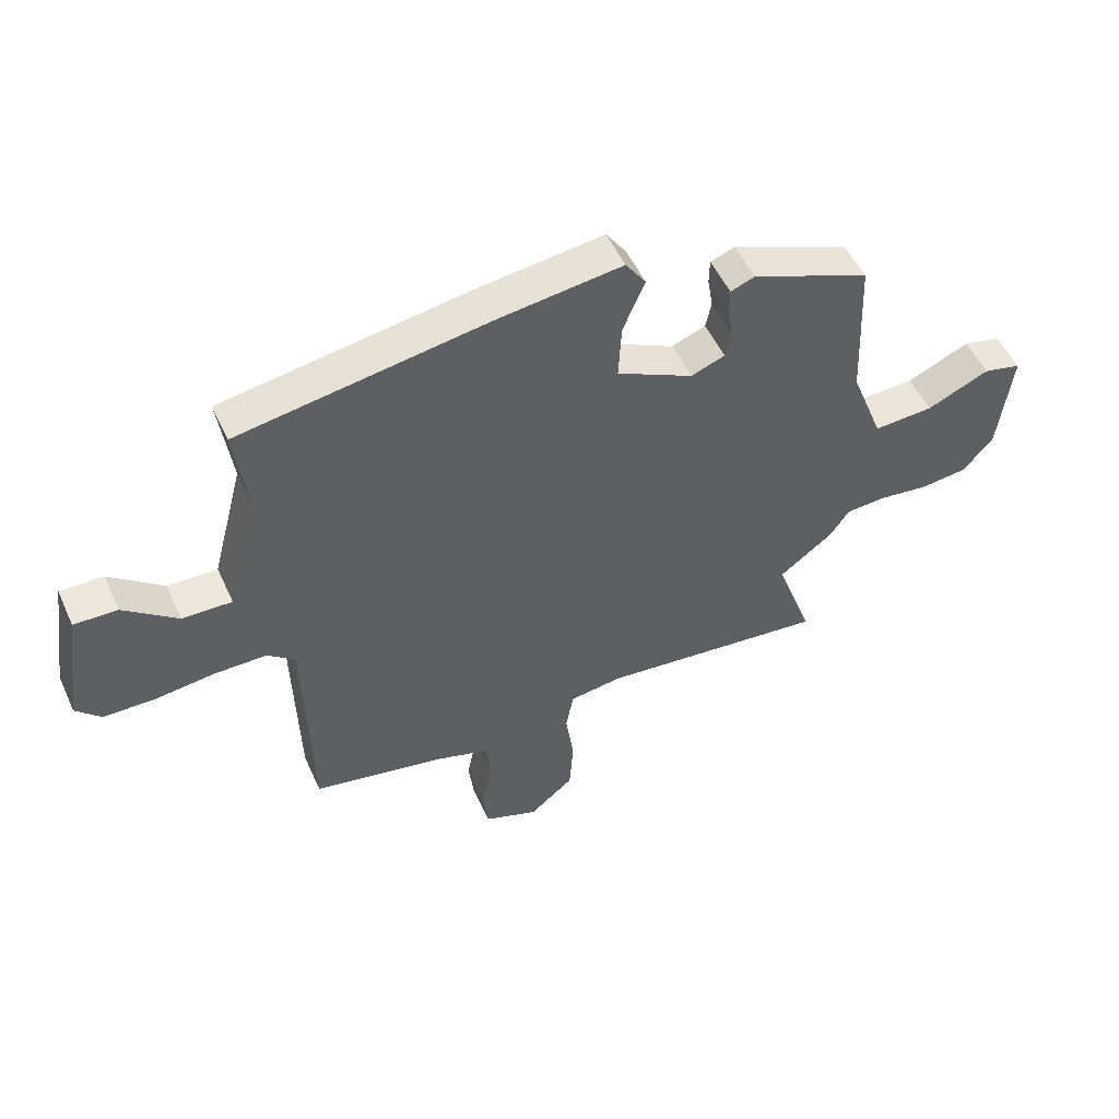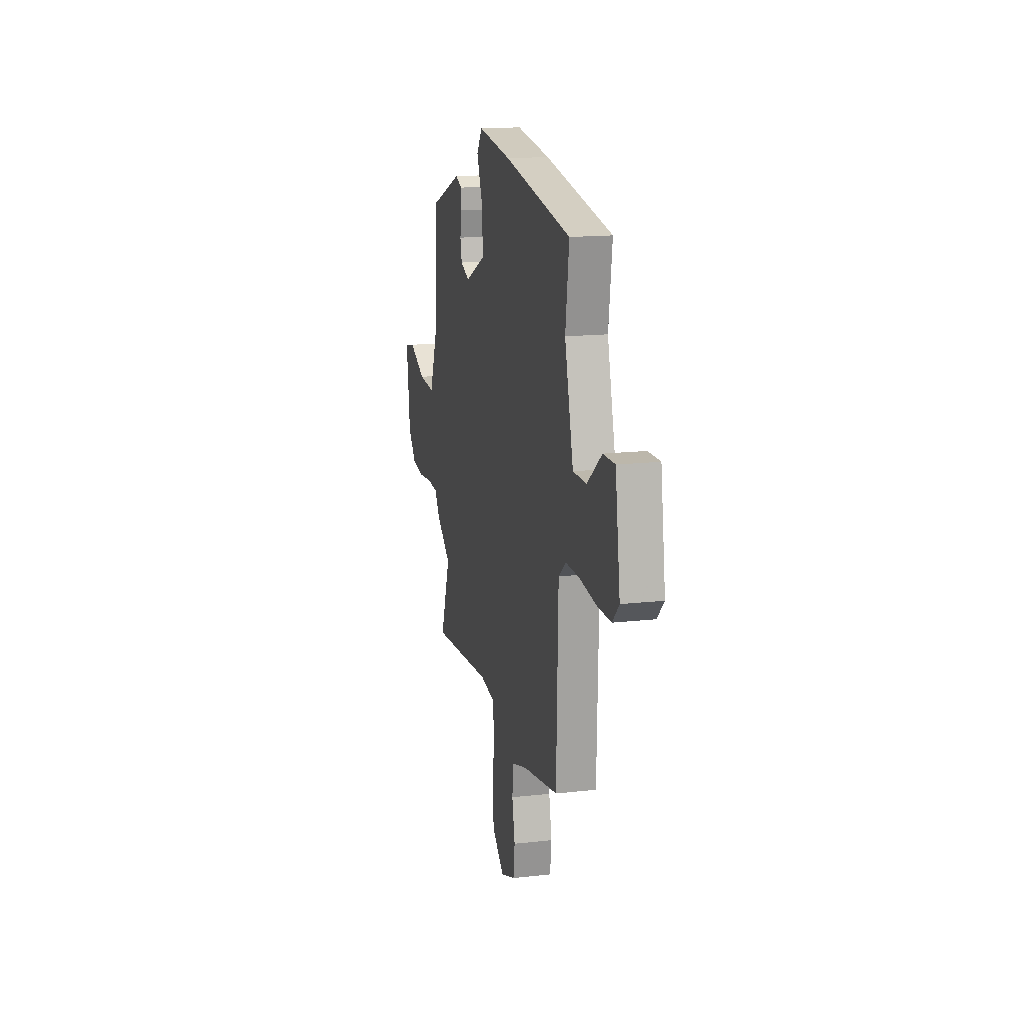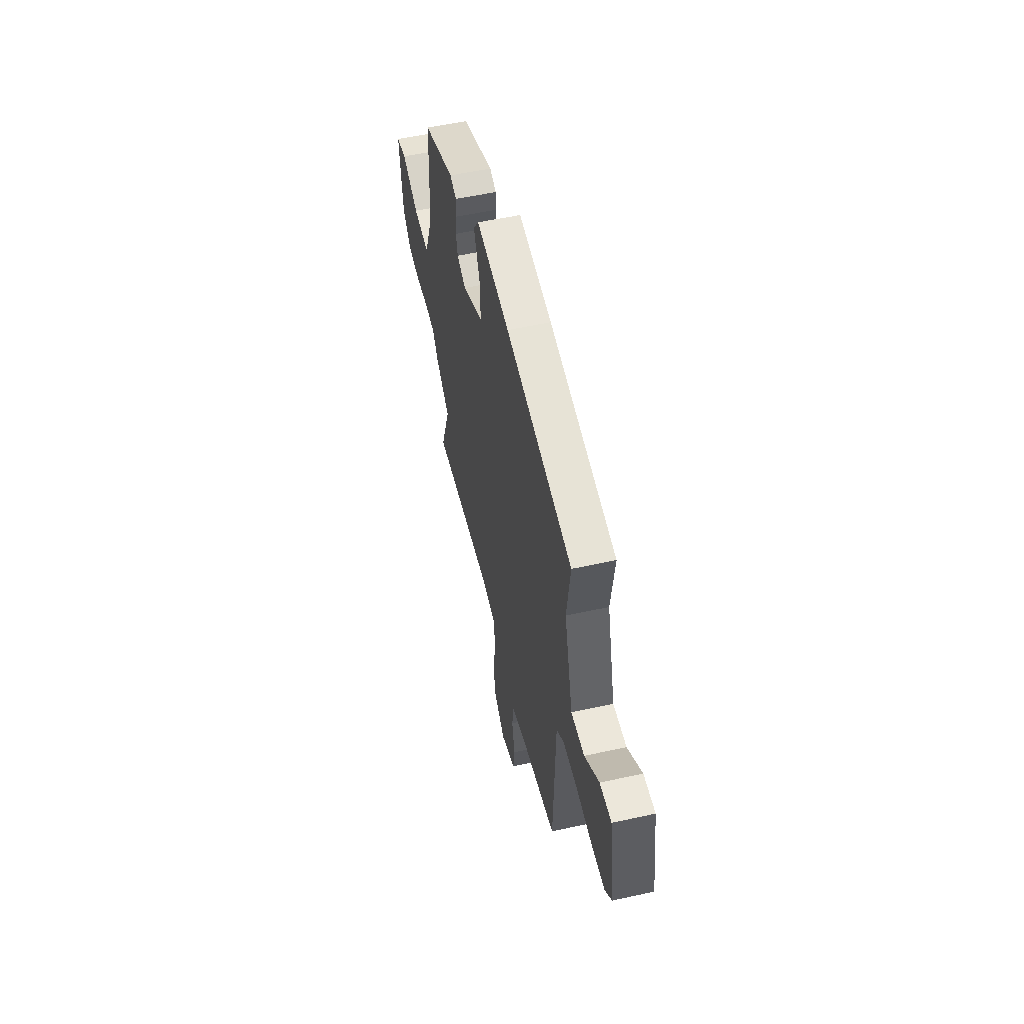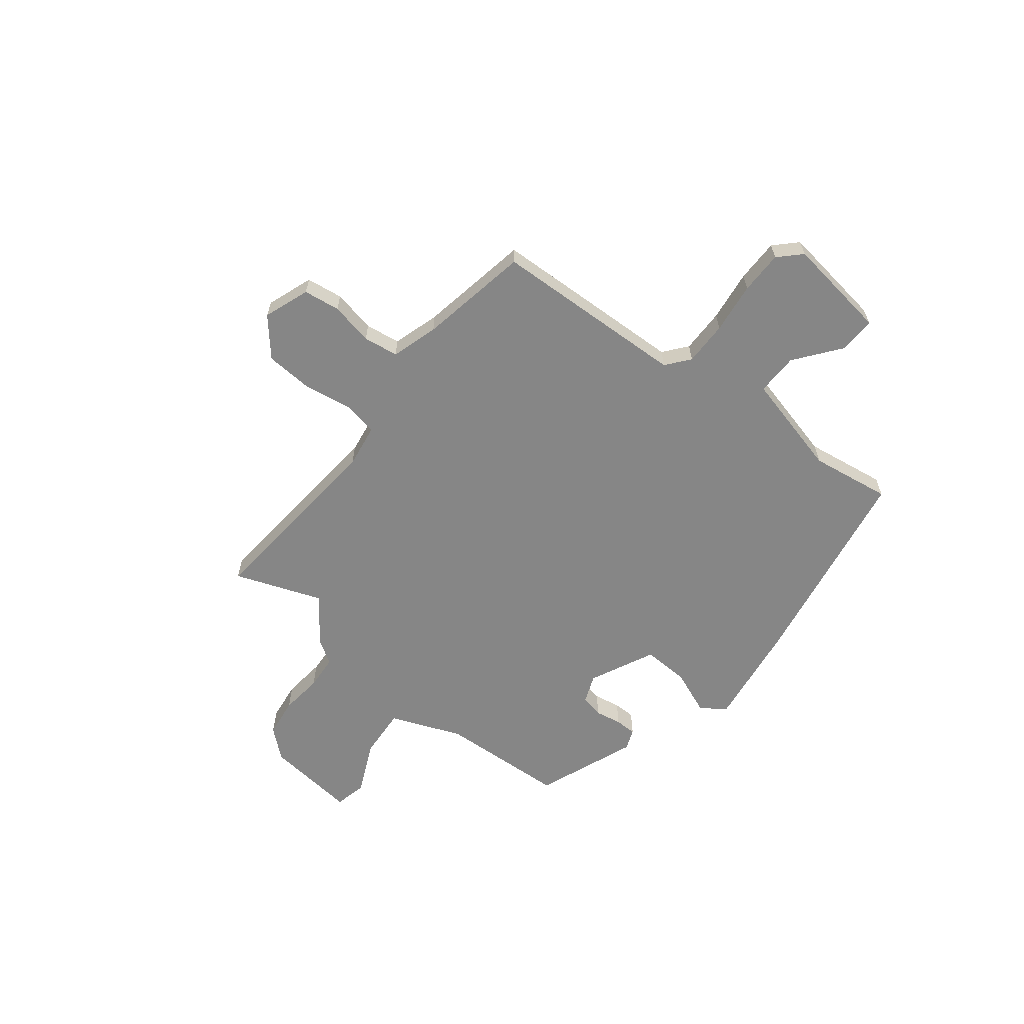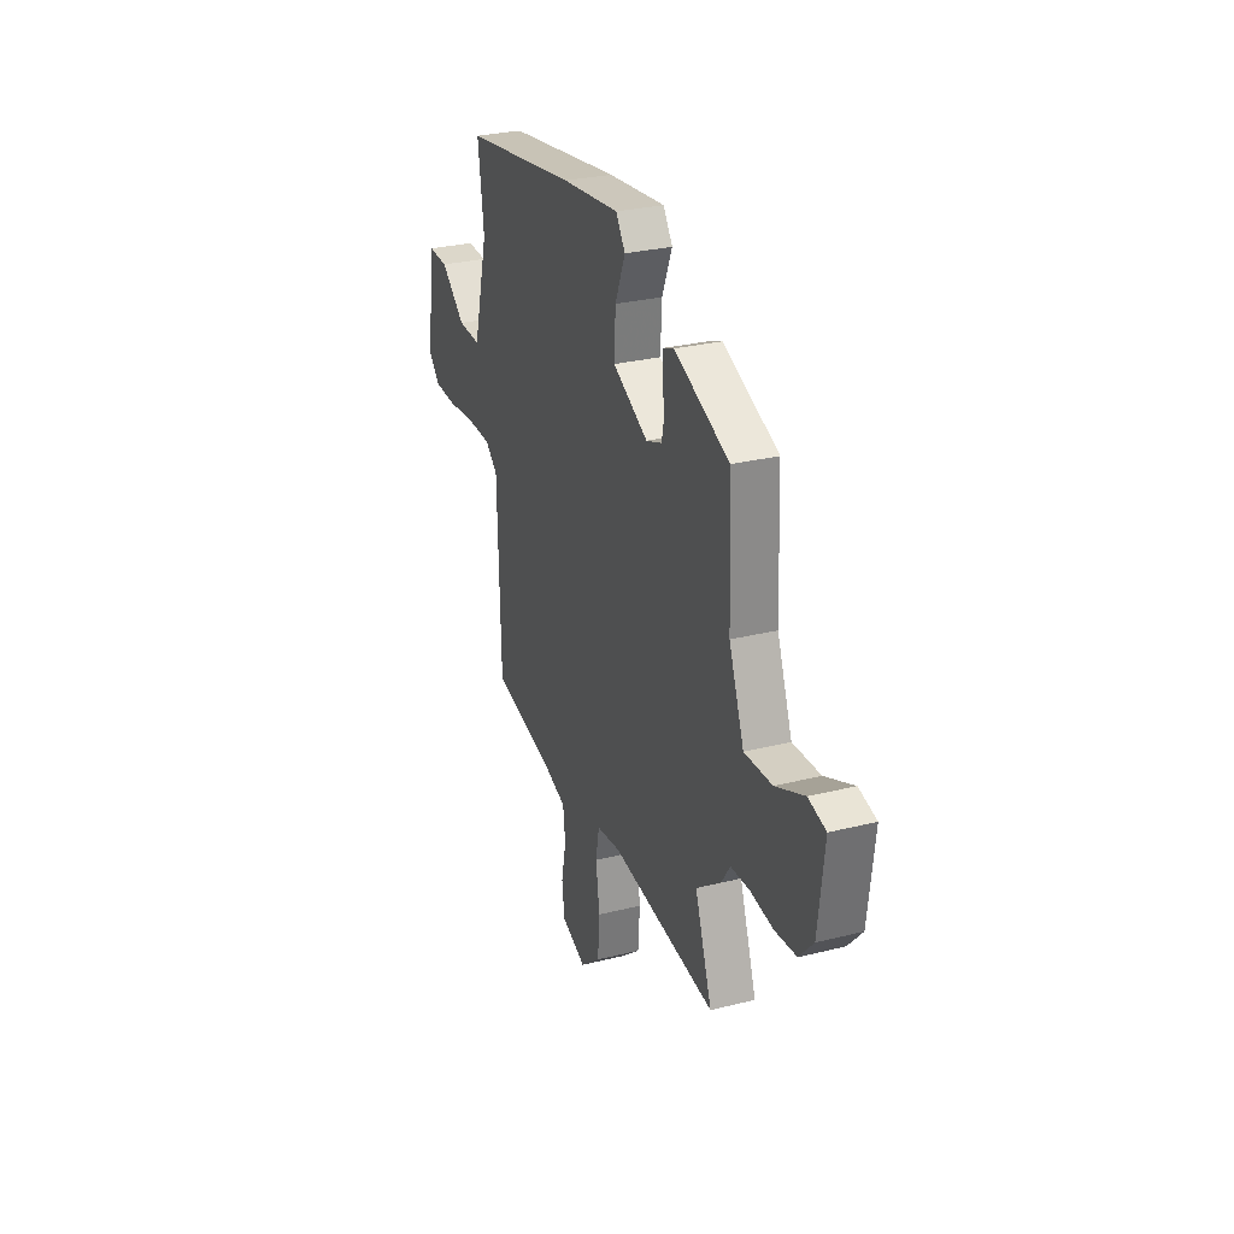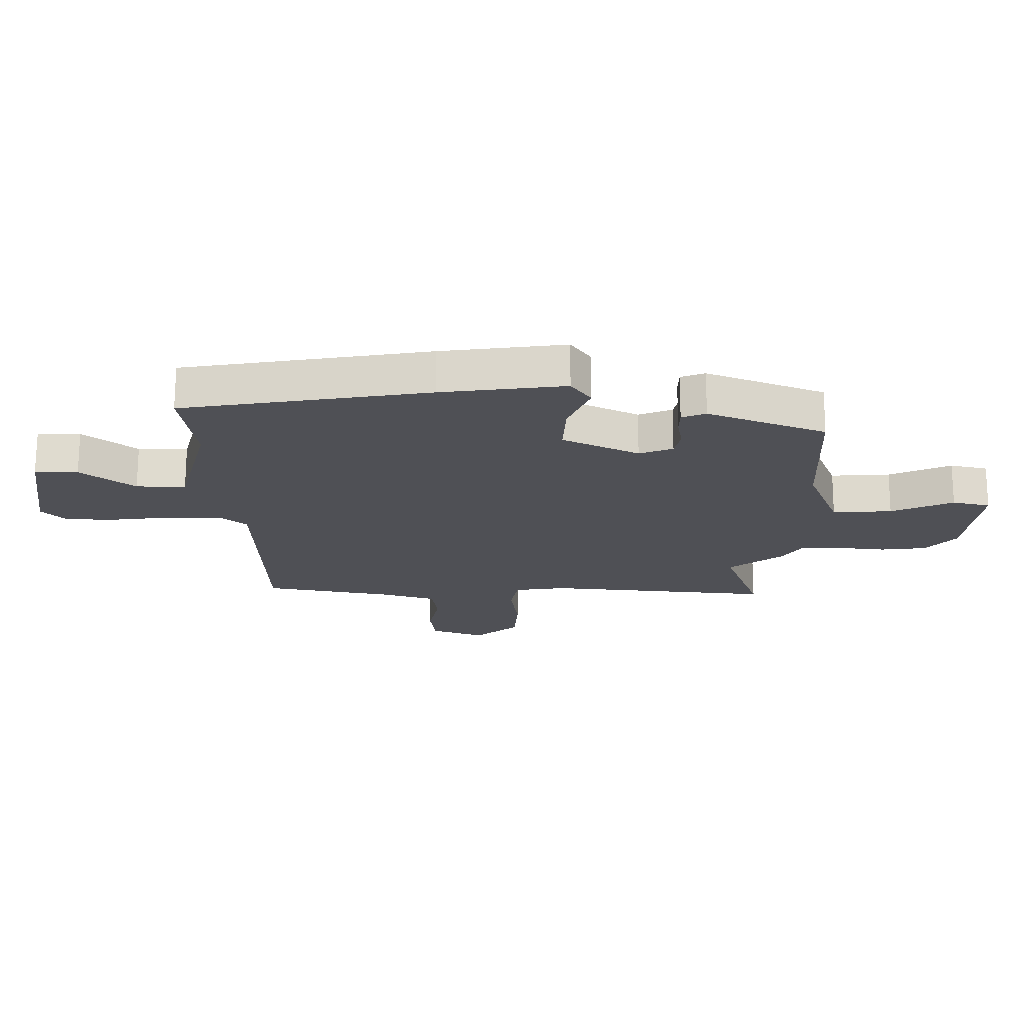
<metadata>
{"format":"obj","ext":"obj","renderer":"f3d","projection":"perspective","resolution":1024,"background":"white","views":[{"elev":51.7,"azim":-24.1,"up":"+Z"},{"elev":16.1,"azim":-103.2,"up":"+Z"},{"elev":54.4,"azim":-103.2,"up":"+Z"},{"elev":-62.2,"azim":-127.6,"up":"+Y"},{"elev":29.0,"azim":69.6,"up":"+Z"},{"elev":70.7,"azim":0.1,"up":"+Z"}]}
</metadata>
<code>
v 0.444 0.07 -0.344
v 0.506 0.07 -0.518
v 0.122 0.07 -0.48
v 0.034 0.07 -0.493
v 0.021 0.07 -0.563
v 0.035 0.07 -0.66
v 0.028 0.07 -0.754
v -0.047 0.07 -0.816
v -0.138 0.07 -0.782
v -0.147 0.07 -0.709
v -0.129 0.07 -0.624
v -0.138 0.07 -0.554
v -0.231 0.07 -0.525
v -0.451 0.07 -0.483
v -0.461 0.07 -0.095
v -0.507 0.07 -0.057
v -0.595 0.07 -0.057
v -0.697 0.07 -0.069
v -0.783 0.07 -0.068
v -0.825 0.07 -0.025
v -0.794 0.07 0.181
v -0.721 0.07 0.179
v -0.631 0.07 0.108
v -0.547 0.07 0.106
v -0.493 0.07 0.312
v -0.515 0.07 0.473
v -0.096 0.07 0.542
v 0.114 0.07 0.569
v 0.148 0.07 0.52
v 0.111 0.07 0.431
v 0.106 0.07 0.337
v 0.235 0.07 0.274
v 0.292 0.07 0.296
v 0.302 0.07 0.342
v 0.293 0.07 0.395
v 0.294 0.07 0.438
v 0.335 0.07 0.454
v 0.535 0.07 0.374
v 0.546 0.07 0.121
v 0.601 0.07 -0.022
v 0.702 0.07 -0.016
v 0.807 0.07 0.031
v 0.871 0.07 0.016
v 0.849 0.07 -0.167
v 0.798 0.07 -0.225
v 0.72 0.07 -0.234
v 0.635 0.07 -0.224
v 0.567 0.07 -0.228
v 0.535 0.07 -0.276
v 0.444 0 -0.344
v 0.506 0 -0.518
v 0.122 0 -0.48
v 0.034 0 -0.493
v 0.021 0 -0.563
v 0.035 0 -0.66
v 0.028 0 -0.754
v -0.047 0 -0.816
v -0.138 0 -0.782
v -0.147 0 -0.709
v -0.129 0 -0.624
v -0.138 0 -0.554
v -0.231 0 -0.525
v -0.451 0 -0.483
v -0.461 0 -0.095
v -0.507 0 -0.057
v -0.595 0 -0.057
v -0.697 0 -0.069
v -0.783 0 -0.068
v -0.825 0 -0.025
v -0.794 0 0.181
v -0.721 0 0.179
v -0.631 0 0.108
v -0.547 0 0.106
v -0.493 0 0.312
v -0.515 0 0.473
v -0.096 0 0.542
v 0.114 0 0.569
v 0.148 0 0.52
v 0.111 0 0.431
v 0.106 0 0.337
v 0.235 0 0.274
v 0.292 0 0.296
v 0.302 0 0.342
v 0.293 0 0.395
v 0.294 0 0.438
v 0.335 0 0.454
v 0.535 0 0.374
v 0.546 0 0.121
v 0.601 0 -0.022
v 0.702 0 -0.016
v 0.807 0 0.031
v 0.871 0 0.016
v 0.849 0 -0.167
v 0.798 0 -0.225
v 0.72 0 -0.234
v 0.635 0 -0.224
v 0.567 0 -0.228
v 0.535 0 -0.276
f 48 49 1
f 45 46 47
f 44 45 47
f 43 44 47
f 42 43 47
f 41 42 47
f 40 41 47 48
f 39 40 48 1
f 38 39 1
f 37 38 1
f 36 37 1
f 35 36 1
f 34 35 1
f 28 29 30
f 27 28 30
f 26 27 30
f 25 26 30
f 24 25 30 31
f 21 22 23
f 20 21 23
f 19 20 23
f 18 19 23
f 17 18 23
f 16 17 23 24
f 24 31 32
f 16 24 32
f 15 16 32
f 9 10 11
f 8 9 11
f 7 8 11
f 6 7 11
f 5 6 11
f 4 5 11 12
f 1 2 3
f 1 3 4
f 33 34 1
f 33 1 4
f 32 33 4
f 15 32 4
f 14 15 4
f 13 14 4
f 4 12 13
f 50 98 97
f 96 95 94
f 96 94 93
f 96 93 92
f 96 92 91
f 96 91 90
f 97 96 90 89
f 50 97 89 88
f 50 88 87
f 50 87 86
f 50 86 85
f 50 85 84
f 50 84 83
f 79 78 77
f 79 77 76
f 79 76 75
f 79 75 74
f 80 79 74 73
f 72 71 70
f 72 70 69
f 72 69 68
f 72 68 67
f 72 67 66
f 73 72 66 65
f 81 80 73
f 81 73 65
f 81 65 64
f 60 59 58
f 60 58 57
f 60 57 56
f 60 56 55
f 60 55 54
f 61 60 54 53
f 52 51 50
f 53 52 50
f 50 83 82
f 53 50 82
f 53 82 81
f 53 81 64
f 53 64 63
f 53 63 62
f 62 61 53
f 1 50 51 2
f 2 51 52 3
f 3 52 53 4
f 4 53 54 5
f 5 54 55 6
f 6 55 56 7
f 7 56 57 8
f 8 57 58 9
f 9 58 59 10
f 10 59 60 11
f 11 60 61 12
f 12 61 62 13
f 13 62 63 14
f 14 63 64 15
f 15 64 65 16
f 16 65 66 17
f 17 66 67 18
f 18 67 68 19
f 19 68 69 20
f 20 69 70 21
f 21 70 71 22
f 22 71 72 23
f 23 72 73 24
f 24 73 74 25
f 25 74 75 26
f 26 75 76 27
f 27 76 77 28
f 28 77 78 29
f 29 78 79 30
f 30 79 80 31
f 31 80 81 32
f 32 81 82 33
f 33 82 83 34
f 34 83 84 35
f 35 84 85 36
f 36 85 86 37
f 37 86 87 38
f 38 87 88 39
f 39 88 89 40
f 40 89 90 41
f 41 90 91 42
f 42 91 92 43
f 43 92 93 44
f 44 93 94 45
f 45 94 95 46
f 46 95 96 47
f 47 96 97 48
f 48 97 98 49
f 49 98 50 1

</code>
